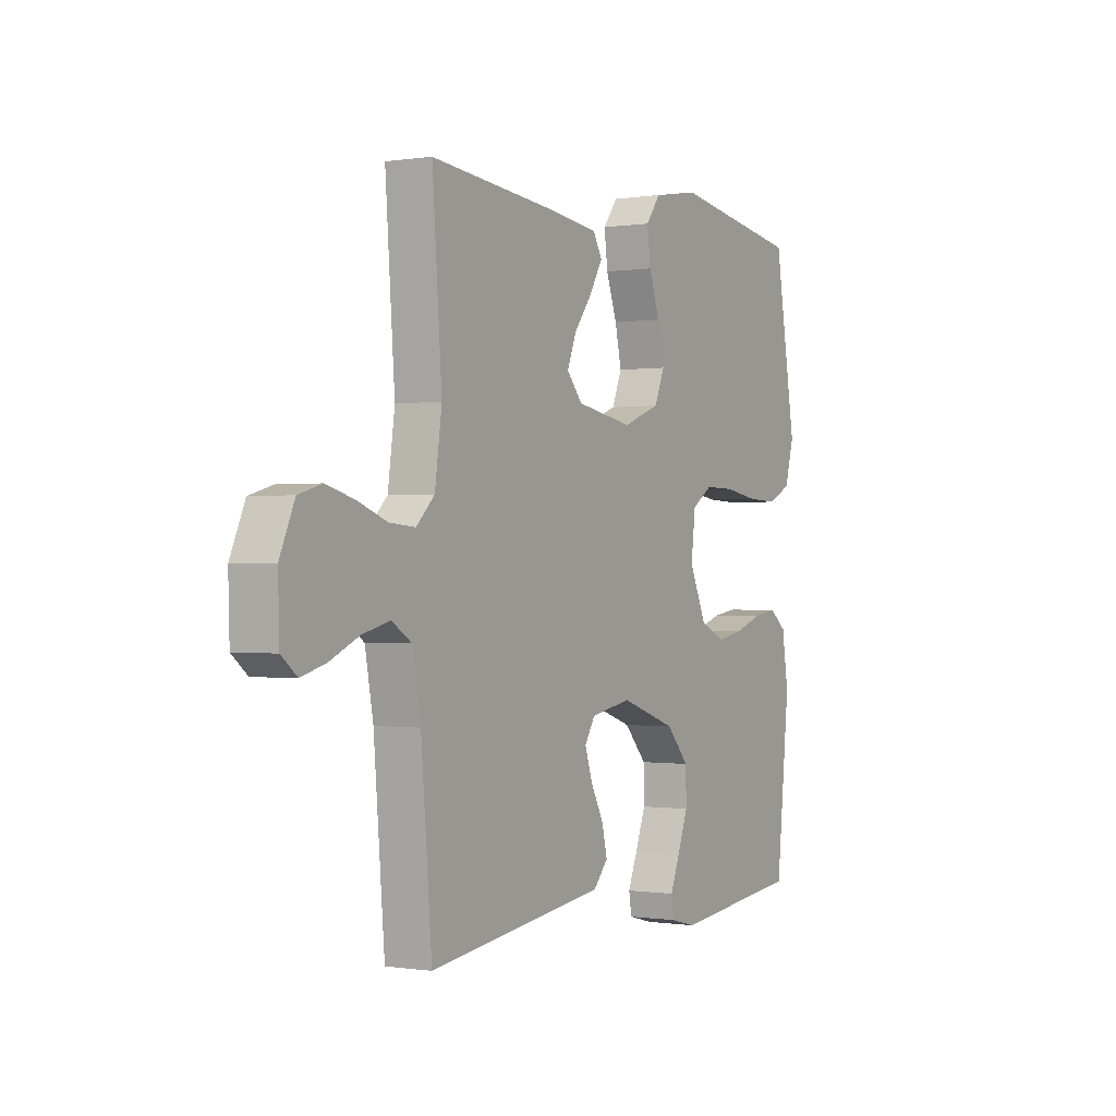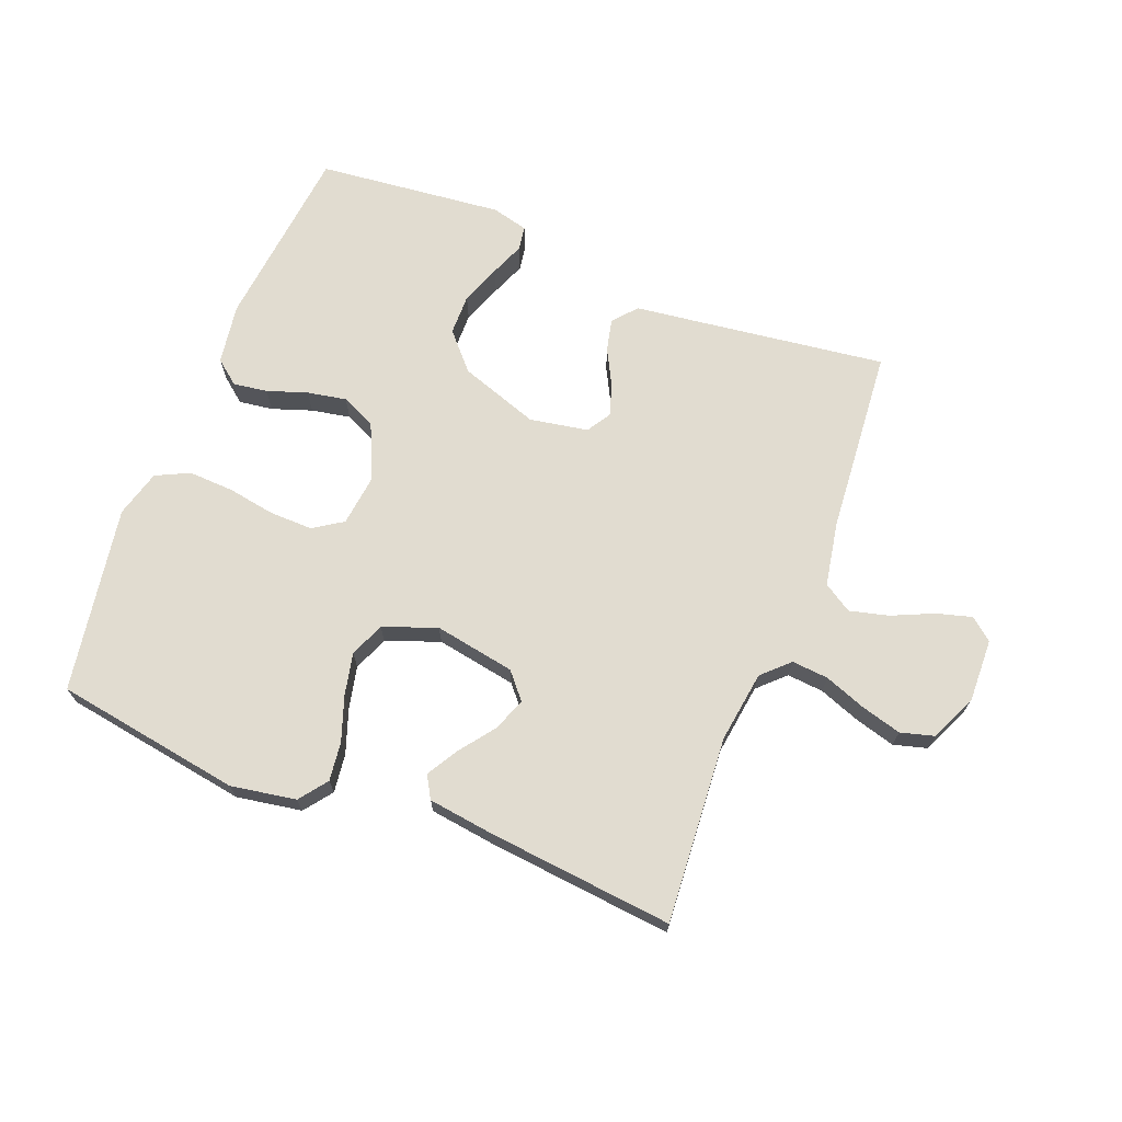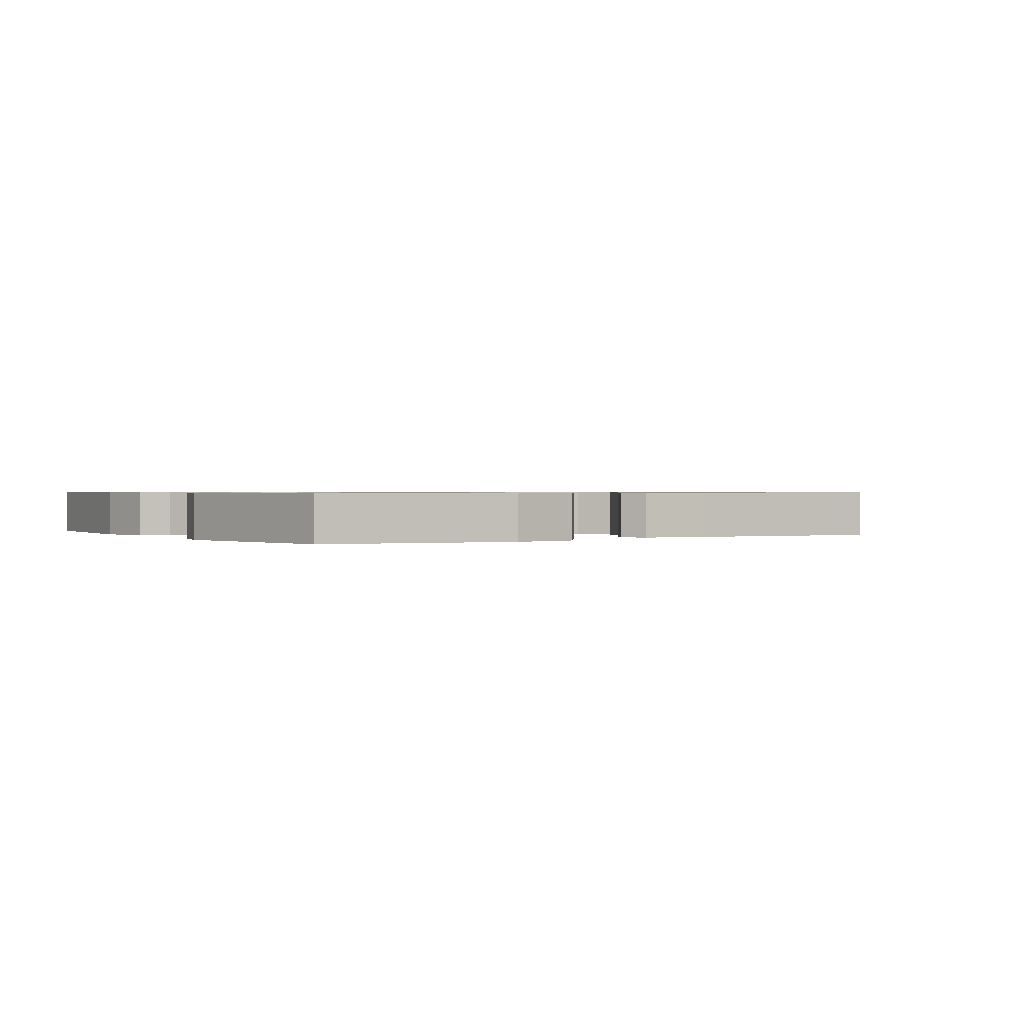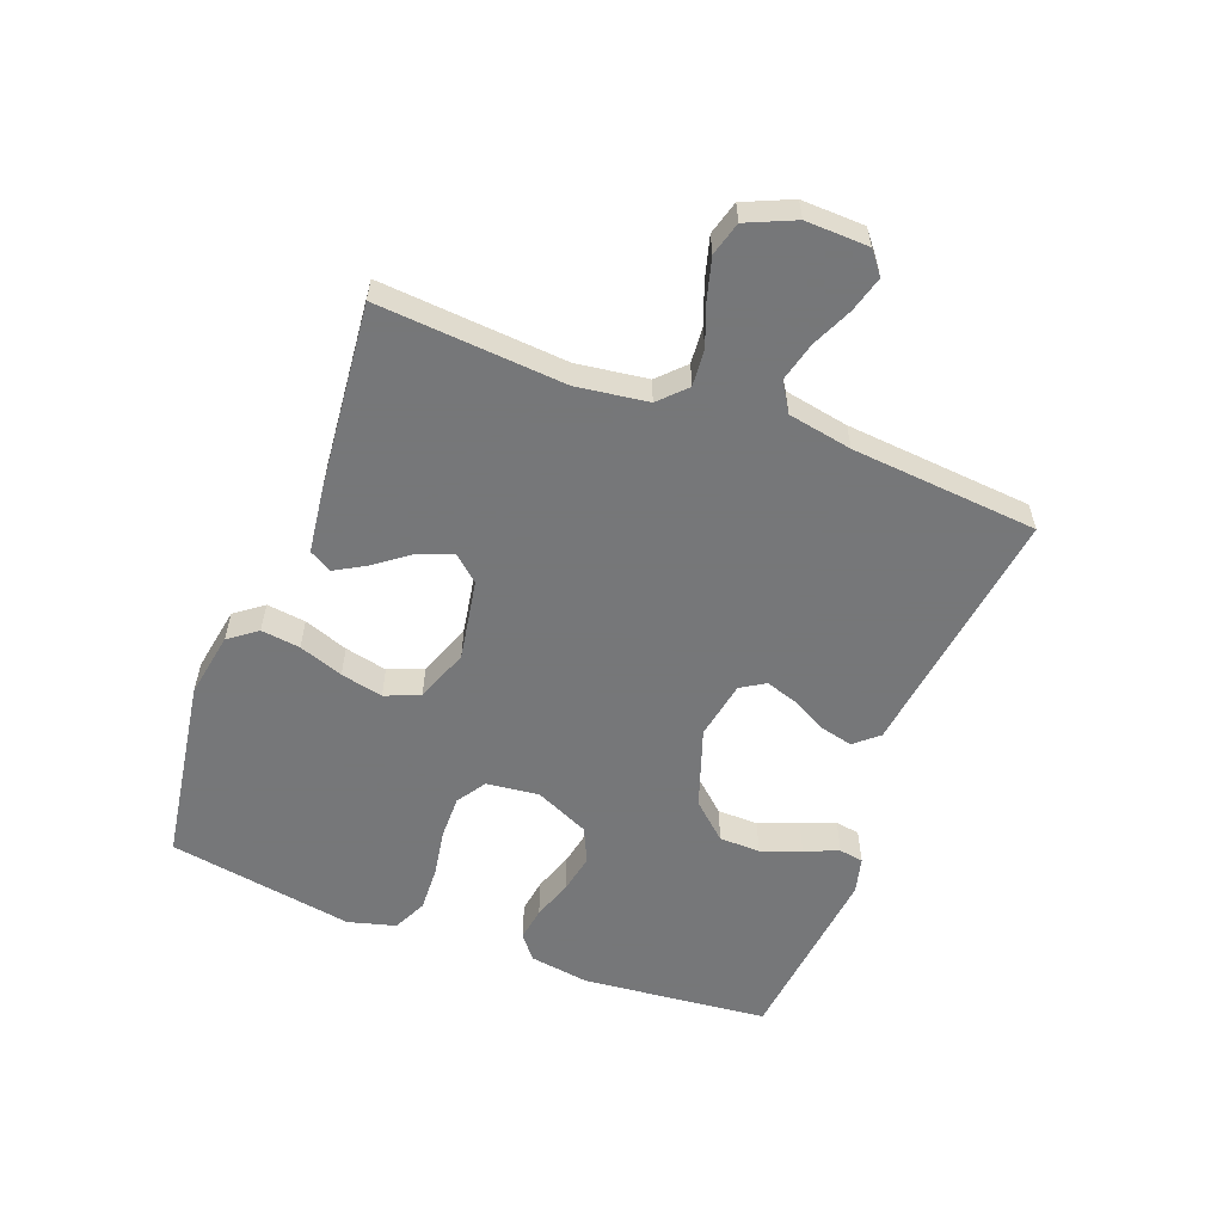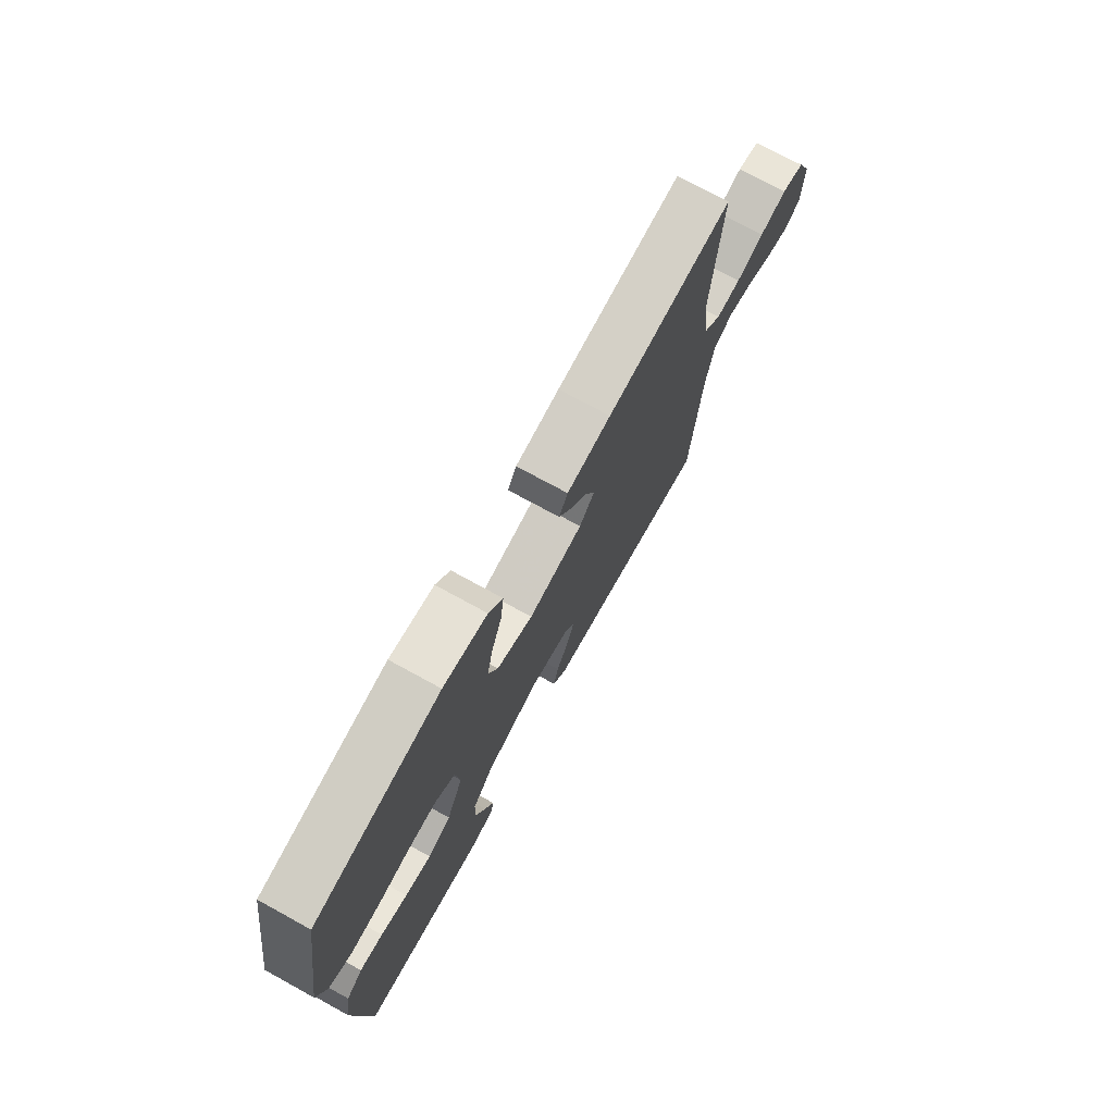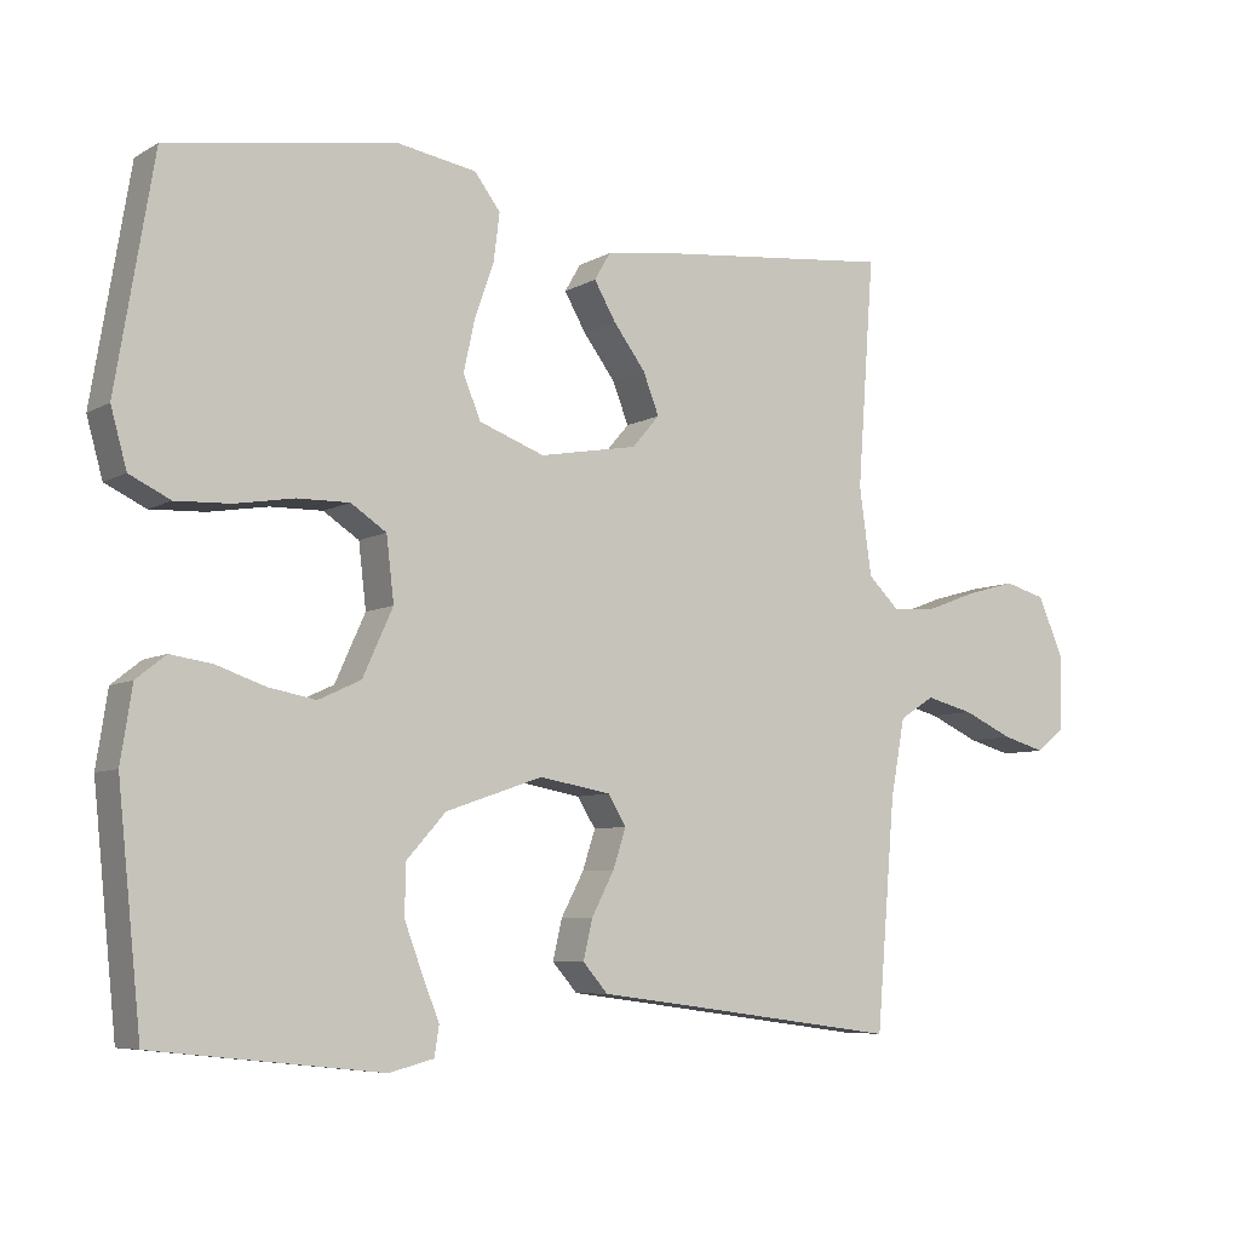
<metadata>
{"format":"obj","ext":"obj","renderer":"f3d","projection":"perspective","resolution":1024,"background":"white","views":[{"elev":-0.2,"azim":120.2,"up":"+Z"},{"elev":69.4,"azim":21.5,"up":"+Y"},{"elev":0.7,"azim":-32.4,"up":"+Y"},{"elev":-57.1,"azim":69.1,"up":"+Y"},{"elev":74.0,"azim":-61.3,"up":"+Z"},{"elev":-6.8,"azim":-32.5,"up":"+Z"}]}
</metadata>
<code>
v 0.5 0.07 -0.5
v 0.2 0.07 -0.46
v 0.092 0.07 -0.446
v 0.059 0.07 -0.408
v 0.071 0.07 -0.356
v 0.101 0.07 -0.299
v 0.118 0.07 -0.247
v 0.094 0.07 -0.208
v 0 0.07 -0.191
v -0.128 0.07 -0.235
v -0.18 0.07 -0.293
v -0.181 0.07 -0.359
v -0.157 0.07 -0.423
v -0.135 0.07 -0.478
v -0.141 0.07 -0.517
v -0.2 0.07 -0.532
v -0.5 0.07 -0.5
v -0.531 0.07 -0.2
v -0.516 0.07 -0.103
v -0.477 0.07 -0.072
v -0.422 0.07 -0.08
v -0.358 0.07 -0.102
v -0.295 0.07 -0.114
v -0.239 0.07 -0.088
v -0.199 0.07 0
v -0.209 0.07 0.084
v -0.256 0.07 0.115
v -0.325 0.07 0.114
v -0.403 0.07 0.101
v -0.475 0.07 0.098
v -0.529 0.07 0.124
v -0.55 0.07 0.2
v -0.5 0.07 0.5
v -0.2 0.07 0.548
v -0.095 0.07 0.53
v -0.061 0.07 0.485
v -0.069 0.07 0.422
v -0.094 0.07 0.351
v -0.109 0.07 0.283
v -0.086 0.07 0.227
v 0 0.07 0.195
v 0.13 0.07 0.218
v 0.166 0.07 0.26
v 0.145 0.07 0.314
v 0.103 0.07 0.37
v 0.074 0.07 0.42
v 0.095 0.07 0.456
v 0.2 0.07 0.47
v 0.5 0.07 0.5
v 0.478 0.07 0.2
v 0.494 0.07 0.085
v 0.536 0.07 0.044
v 0.595 0.07 0.049
v 0.662 0.07 0.074
v 0.727 0.07 0.092
v 0.781 0.07 0.077
v 0.815 0.07 0
v 0.812 0.07 -0.101
v 0.776 0.07 -0.13
v 0.719 0.07 -0.114
v 0.653 0.07 -0.084
v 0.59 0.07 -0.068
v 0.544 0.07 -0.097
v 0.525 0.07 -0.2
v 0.5 0 -0.5
v 0.2 0 -0.46
v 0.092 0 -0.446
v 0.059 0 -0.408
v 0.071 0 -0.356
v 0.101 0 -0.299
v 0.118 0 -0.247
v 0.094 0 -0.208
v 0 0 -0.191
v -0.128 0 -0.235
v -0.18 0 -0.293
v -0.181 0 -0.359
v -0.157 0 -0.423
v -0.135 0 -0.478
v -0.141 0 -0.517
v -0.2 0 -0.532
v -0.5 0 -0.5
v -0.531 0 -0.2
v -0.516 0 -0.103
v -0.477 0 -0.072
v -0.422 0 -0.08
v -0.358 0 -0.102
v -0.295 0 -0.114
v -0.239 0 -0.088
v -0.199 0 0
v -0.209 0 0.084
v -0.256 0 0.115
v -0.325 0 0.114
v -0.403 0 0.101
v -0.475 0 0.098
v -0.529 0 0.124
v -0.55 0 0.2
v -0.5 0 0.5
v -0.2 0 0.548
v -0.095 0 0.53
v -0.061 0 0.485
v -0.069 0 0.422
v -0.094 0 0.351
v -0.109 0 0.283
v -0.086 0 0.227
v 0 0 0.195
v 0.13 0 0.218
v 0.166 0 0.26
v 0.145 0 0.314
v 0.103 0 0.37
v 0.074 0 0.42
v 0.095 0 0.456
v 0.2 0 0.47
v 0.5 0 0.5
v 0.478 0 0.2
v 0.494 0 0.085
v 0.536 0 0.044
v 0.595 0 0.049
v 0.662 0 0.074
v 0.727 0 0.092
v 0.781 0 0.077
v 0.815 0 0
v 0.812 0 -0.101
v 0.776 0 -0.13
v 0.719 0 -0.114
v 0.653 0 -0.084
v 0.59 0 -0.068
v 0.544 0 -0.097
v 0.525 0 -0.2
f 59 60 61
f 58 59 61
f 57 58 61
f 56 57 61
f 55 56 61
f 54 55 61
f 53 54 61
f 52 53 61 62
f 51 52 62 63
f 48 49 50
f 47 48 50
f 46 47 50
f 45 46 50
f 44 45 50
f 43 44 50 51
f 51 63 64
f 43 51 64
f 42 43 64
f 36 37 38
f 35 36 38
f 34 35 38
f 33 34 38
f 32 33 38
f 31 32 38
f 30 31 38
f 29 30 38
f 28 29 38
f 27 28 38 39
f 26 27 39 40
f 20 21 22
f 19 20 22
f 18 19 22
f 17 18 22
f 16 17 22
f 15 16 22
f 14 15 22
f 13 14 22
f 12 13 22 23
f 11 12 23 24
f 4 5 6
f 3 4 6
f 2 3 6
f 2 6 7
f 1 2 7
f 64 1 7
f 42 64 7
f 41 42 7
f 25 26 40 41
f 24 25 41
f 11 24 41
f 10 11 41
f 41 7 8
f 41 8 9
f 9 10 41
f 125 124 123
f 125 123 122
f 125 122 121
f 125 121 120
f 125 120 119
f 125 119 118
f 125 118 117
f 126 125 117 116
f 127 126 116 115
f 114 113 112
f 114 112 111
f 114 111 110
f 114 110 109
f 114 109 108
f 115 114 108 107
f 128 127 115
f 128 115 107
f 128 107 106
f 102 101 100
f 102 100 99
f 102 99 98
f 102 98 97
f 102 97 96
f 102 96 95
f 102 95 94
f 102 94 93
f 102 93 92
f 103 102 92 91
f 104 103 91 90
f 86 85 84
f 86 84 83
f 86 83 82
f 86 82 81
f 86 81 80
f 86 80 79
f 86 79 78
f 86 78 77
f 87 86 77 76
f 88 87 76 75
f 70 69 68
f 70 68 67
f 70 67 66
f 71 70 66
f 71 66 65
f 71 65 128
f 71 128 106
f 71 106 105
f 105 104 90 89
f 105 89 88
f 105 88 75
f 105 75 74
f 72 71 105
f 73 72 105
f 105 74 73
f 1 65 66 2
f 2 66 67 3
f 3 67 68 4
f 4 68 69 5
f 5 69 70 6
f 6 70 71 7
f 7 71 72 8
f 8 72 73 9
f 9 73 74 10
f 10 74 75 11
f 11 75 76 12
f 12 76 77 13
f 13 77 78 14
f 14 78 79 15
f 15 79 80 16
f 16 80 81 17
f 17 81 82 18
f 18 82 83 19
f 19 83 84 20
f 20 84 85 21
f 21 85 86 22
f 22 86 87 23
f 23 87 88 24
f 24 88 89 25
f 25 89 90 26
f 26 90 91 27
f 27 91 92 28
f 28 92 93 29
f 29 93 94 30
f 30 94 95 31
f 31 95 96 32
f 32 96 97 33
f 33 97 98 34
f 34 98 99 35
f 35 99 100 36
f 36 100 101 37
f 37 101 102 38
f 38 102 103 39
f 39 103 104 40
f 40 104 105 41
f 41 105 106 42
f 42 106 107 43
f 43 107 108 44
f 44 108 109 45
f 45 109 110 46
f 46 110 111 47
f 47 111 112 48
f 48 112 113 49
f 49 113 114 50
f 50 114 115 51
f 51 115 116 52
f 52 116 117 53
f 53 117 118 54
f 54 118 119 55
f 55 119 120 56
f 56 120 121 57
f 57 121 122 58
f 58 122 123 59
f 59 123 124 60
f 60 124 125 61
f 61 125 126 62
f 62 126 127 63
f 63 127 128 64
f 64 128 65 1

</code>
